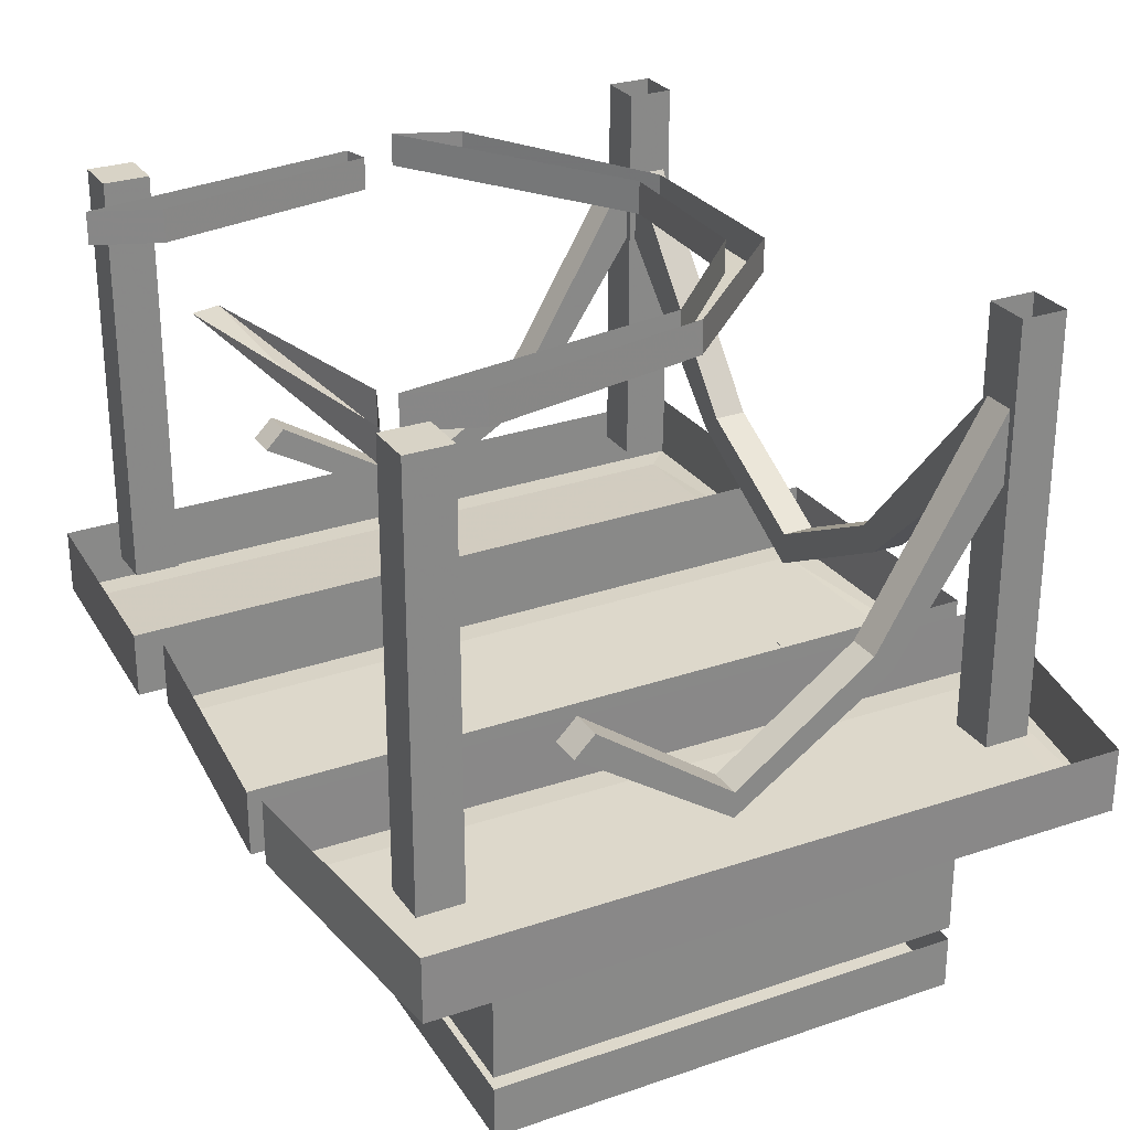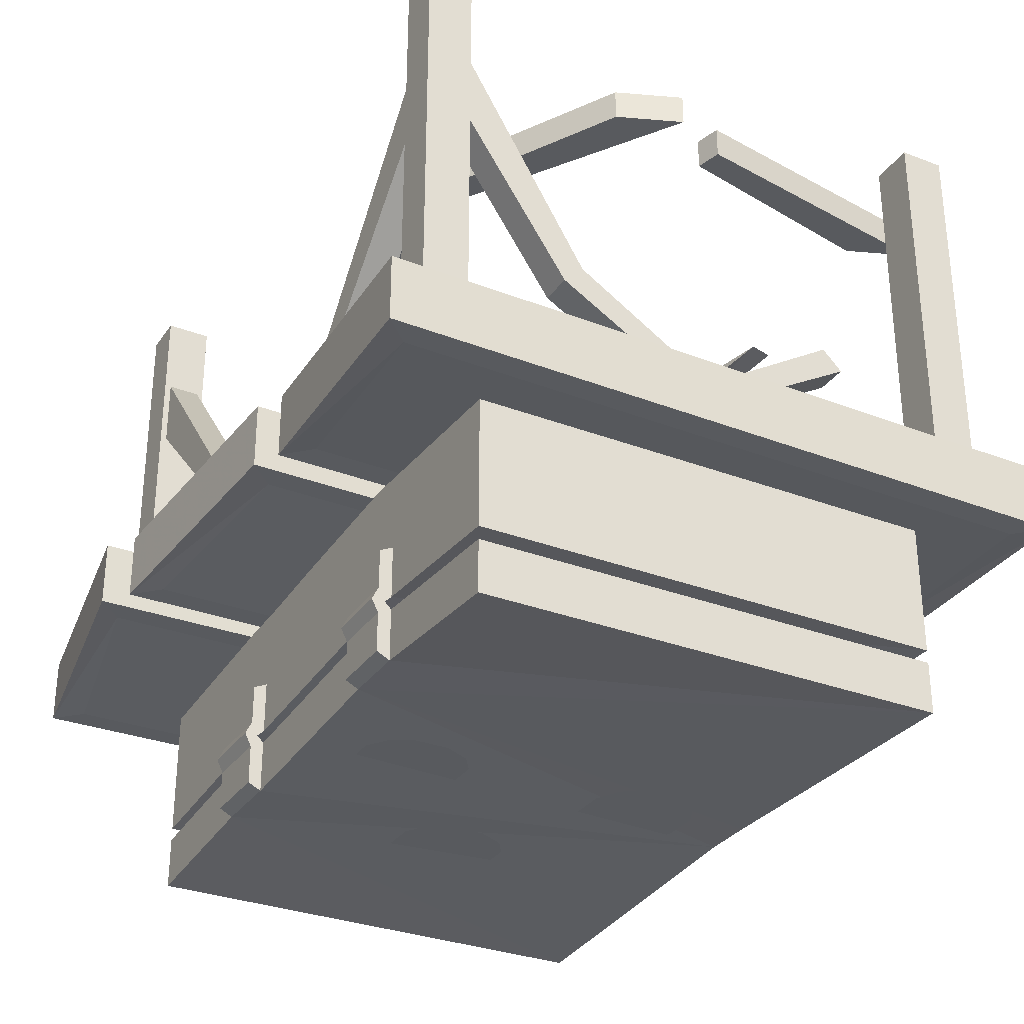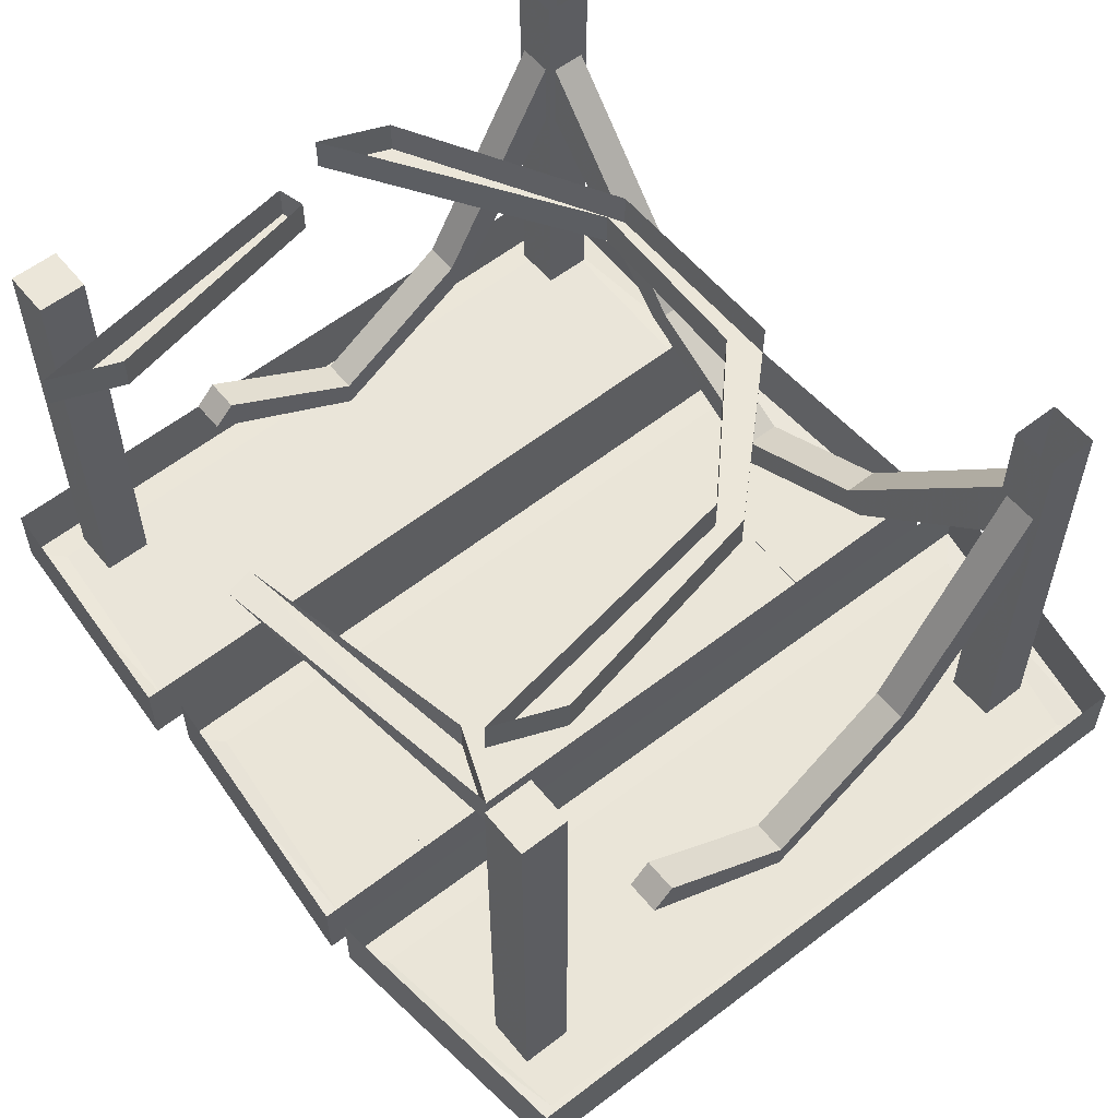
<metadata>
{"format":"obj","ext":"obj","renderer":"f3d","projection":"perspective","resolution":1024,"background":"white","views":[{"elev":27.8,"azim":-117.7,"up":"+Y"},{"elev":-31.1,"azim":61.3,"up":"+Y"},{"elev":57.4,"azim":-128.9,"up":"+Y"}]}
</metadata>
<code>
v 0.3516 -0.03906 0.05469
v 0.3516 0 0.05469
v 0.1094 0 0.1875
v 0.1094 -0.03906 0.1875
v 0.1016 -0.03906 0.1562
v 0.3828 -0.03906 -0.02344
v 0.3828 0 -0.02344
v -0.1172 0 0.1875
v -0.1172 -0.03906 0.1875
v -0.1016 -0.03906 0.1484
v 0.1016 0 0.1562
v -0.1016 0 0.1484
v -0.3359 0 -0.25
v -0.3359 -0.03906 -0.25
v -0.2812 -0.03906 0.01562
v -0.2812 0 0.01562
v -0.3047 -0.03906 -0.3281
v -0.25 -0.03906 0.007812
v -0.3047 0 -0.3281
v -0.25 0 0.007812
v -0.2891 0 -0.3438
v -0.2891 -0.03906 -0.3438
v -0.02344 0 -0.3984
v -0.3672 -0.03906 -0.375
v -0.03125 0 -0.4297
v -0.3672 0 -0.375
v 0.2656 0 -0.3516
v 0.2656 -0.03906 -0.3516
v 0.3203 -0.03906 -0.08594
v 0.3203 0 -0.08594
v 0.3516 -0.03906 -0.09375
v 0.3516 0 -0.09375
v 0.2969 0 -0.4297
v 0.2969 -0.03906 -0.4297
v 0.4297 0 -0.3281
v 0.4297 -0.5 -0.3281
v 0.4297 -0.5 -0.3828
v 0.4297 0 -0.3828
v 0.375 0 -0.3281
v 0.375 -0.5 -0.3281
v 0.375 -0.5 -0.3828
v 0.375 0 -0.3828
v -0.375 0 -0.3828
v -0.375 -0.5 -0.3828
v -0.4297 -0.5 -0.3828
v -0.4297 0 -0.3828
v -0.375 0 -0.3281
v -0.375 -0.5 -0.3281
v -0.4297 -0.5 -0.3281
v -0.4297 0 -0.3281
v 0.4219 -0.4844 -0.01562
v 0.3828 -0.4844 -0.01562
v 0.3828 -0.375 -0.2031
v 0.4219 -0.375 -0.2031
v 0.4219 -0.4531 -0.01562
v 0.4219 -0.3516 0.1484
v 0.4219 -0.375 0.1719
v 0.3828 -0.375 0.1719
v 0.3828 -0.4531 -0.01562
v 0.3828 -0.3516 -0.1797
v 0.4219 -0.3516 -0.1797
v 0.3828 -0.3516 0.1484
v 0.4219 -0.1016 0.2969
v 0.4219 -0.1875 0.2969
v 0.3828 -0.1875 0.2969
v 0.3828 -0.1016 0.2969
v 0.375 -0.1875 0.3047
v 0.375 -0.1875 0.3438
v 0.1875 -0.375 0.3438
v 0.1875 -0.375 0.3047
v 0.1641 -0.3516 0.3047
v 0.375 -0.1016 0.3047
v 0.375 -0.2031 0.2969
v 0.375 -0.2031 0.3516
v 0.375 -0.09375 0.3516
v 0.375 -0.1016 0.3438
v 0.1641 -0.3516 0.3438
v 0 -0.4375 0.3438
v 0 -0.4766 0.3438
v 0 -0.4766 0.3047
v 0 -0.4375 0.3047
v 0.375 -0.09375 0.2969
v 0.4297 -0.2031 0.2969
v 0.4297 -0.4844 0.2969
v 0.375 -0.4844 0.2969
v 0.375 -0.4844 0.3516
v 0.4297 -0.4844 0.3516
v 0.375 0 0.3516
v 0.375 0 0.2969
v 0.4297 -0.09375 0.2969
v 0.4297 0 0.2969
v 0.4297 0 0.3516
v -0.3828 -0.1875 0.2969
v -0.4219 -0.1875 0.2969
v -0.4219 -0.375 0.1719
v -0.3828 -0.375 0.1719
v -0.3828 -0.3516 0.1484
v -0.3828 -0.1016 0.2969
v -0.375 -0.2031 0.2969
v -0.4297 -0.2031 0.2969
v -0.4297 -0.09375 0.2969
v -0.4219 -0.1016 0.2969
v -0.4219 -0.3516 0.1484
v -0.4219 -0.4688 -0.01562
v -0.4219 -0.5 -0.01562
v -0.3828 -0.5 -0.01562
v -0.3828 -0.4688 -0.01562
v -0.375 -0.09375 0.2969
v -0.375 -0.1875 0.3047
v -0.375 -0.2031 0.3516
v -0.375 -0.5 0.3516
v -0.375 -0.5 0.2969
v -0.4297 -0.5 0.2969
v -0.4297 -0.5 0.3516
v -0.4297 0 0.2969
v -0.375 0 0.2969
v -0.375 -0.09375 0.3516
v -0.375 -0.1016 0.3438
v -0.375 -0.1016 0.3047
v -0.1875 -0.375 0.3047
v -0.375 -0.1875 0.3438
v -0.375 0 0.3516
v -0.4297 0 0.3516
v -0.1875 -0.375 0.3438
v -0.1641 -0.3516 0.3438
v -0.1641 -0.3516 0.3047
v -0.4219 -0.375 -0.2031
v -0.3828 -0.375 -0.2031
v -0.3828 -0.3516 -0.1797
v -0.4219 -0.3516 -0.1797
v 0.0625 -0.7891 0.1719
v 0.04688 -0.7891 0.1953
v 0.02344 -0.7891 0.2109
v -0.02344 -0.7891 0.2109
v -0.0625 -0.7891 0.1953
v -0.07031 -0.7891 0.1719
v -0.07031 -0.7891 0.125
v -0.05469 -0.7891 0.09375
v -0.02344 -0.7891 0.07812
v 0.02344 -0.7891 0.07812
v 0.04688 -0.7891 0.09375
v 0.0625 -0.7891 0.125
v -0.007812 -0.7891 0.125
v -0.03125 -0.7891 0.1016
v -0.01562 -0.7891 0.09375
v 0.007812 -0.7891 0.125
v 0.007812 -0.7891 0.1719
v -0.007812 -0.7891 0.1641
v -0.01562 -0.7891 0.1953
v -0.03125 -0.7891 0.1875
v 0.02344 -0.7891 0.125
v -0.007812 -0.7891 0.09375
v 0.007812 -0.7891 0.08594
v 0.04688 -0.7891 0.1172
v 0.04688 -0.7891 0.1797
v 0.02344 -0.7891 0.1641
v 0.007812 -0.7891 0.2031
v -0.007812 -0.7891 0.1953
v -0.03125 -0.7891 0.1406
v -0.05469 -0.7891 0.1094
v -0.03906 -0.7891 0.1094
v -0.02344 -0.7891 0.125
v -0.02344 -0.7891 0.1562
v -0.03125 -0.7891 0.1562
v -0.03906 -0.7891 0.1875
v -0.05469 -0.7891 0.1797
v -0.0625 -0.7891 0.125
v -0.03906 -0.7891 0.1406
v -0.03906 -0.7891 0.1562
v -0.0625 -0.7891 0.1641
v 0.07031 -0.7891 -0.1328
v 0.05469 -0.7891 -0.1094
v 0.02344 -0.7891 -0.09375
v -0.02344 -0.7891 -0.09375
v -0.05469 -0.7891 -0.1094
v -0.07031 -0.7891 -0.1328
v -0.07031 -0.7891 -0.1797
v -0.05469 -0.7891 -0.2109
v -0.02344 -0.7891 -0.2266
v 0.02344 -0.7891 -0.2266
v 0.05469 -0.7891 -0.2109
v 0.07031 -0.7891 -0.1797
v -0.03125 -0.7891 -0.1797
v -0.01562 -0.7891 -0.2109
v 0.01562 -0.7891 -0.2109
v 0.03906 -0.7891 -0.1875
v 0.03125 -0.7891 -0.1562
v 0 -0.7891 -0.1016
v -0.1172 -0.7969 0.03125
v -0.1328 -0.7969 0.05469
v -0.1562 -0.7969 0.07031
v -0.2031 -0.7969 0.07031
v -0.2422 -0.7969 0.05469
v -0.25 -0.7969 0.03125
v -0.25 -0.7969 -0.01562
v -0.2344 -0.7969 -0.04688
v -0.2031 -0.7969 -0.0625
v -0.1562 -0.7969 -0.0625
v -0.1328 -0.7969 -0.04688
v -0.1172 -0.7969 -0.01562
v -0.2109 -0.7969 0.03906
v -0.2344 -0.7969 0.03125
v -0.2344 -0.7969 0.007812
v -0.2109 -0.7969 0.01562
v -0.1641 -0.7969 0.007812
v -0.1641 -0.7969 0.03125
v -0.1328 -0.7969 0.03906
v -0.1328 -0.7969 0.01562
v -0.2109 -0.7969 0
v -0.2344 -0.7969 -0.007812
v -0.2344 -0.7969 -0.03125
v -0.2109 -0.7969 -0.02344
v -0.1641 -0.7969 -0.03125
v -0.1641 -0.7969 -0.007812
v -0.1328 -0.7969 0
v -0.1328 -0.7969 -0.02344
v 0.2578 -0.7812 0.03906
v 0.2422 -0.7812 0.0625
v 0.2109 -0.7812 0.07812
v 0.1719 -0.7812 0.07812
v 0.1328 -0.7812 0.0625
v 0.1172 -0.7812 0.03906
v 0.1172 -0.7812 -0.007812
v 0.1406 -0.7812 -0.03906
v 0.1719 -0.7812 -0.05469
v 0.2109 -0.7812 -0.05469
v 0.2422 -0.7812 -0.03906
v 0.2578 -0.7812 -0.007812
v 0.2422 -0.7812 0.007812
v 0.2266 -0.7812 0.05469
v 0.2109 -0.7812 0.01562
v 0.2344 -0.7812 -0.02344
v 0.1719 -0.7812 0.01562
v 0.1484 -0.7812 -0.02344
v 0.2109 -0.7812 -0.03906
v 0.1719 -0.7812 -0.03906
v 0.1562 -0.7812 0.05469
v 0.1406 -0.7812 0.007812
v 0.1875 -0.7812 0.0625
v 0.125 -0.5469 0.3906
v -0.1328 -0.5625 0.4141
v -0.1328 -0.5625 -0.4219
v 0.1172 -0.5469 -0.3984
v 0.1484 -0.5469 -0.4297
v 0.1562 -0.5469 0.4219
v -0.1641 -0.5625 0.4453
v -0.1641 -0.5625 -0.4531
v -0.1641 -0.4844 -0.4531
v 0.1484 -0.4688 -0.4297
v 0.1562 -0.4688 0.4219
v -0.1641 -0.4844 0.4453
v 0.4688 -0.5625 0.3906
v 0.2188 -0.5469 0.375
v 0.2109 -0.5469 -0.4219
v 0.4609 -0.5625 -0.3984
v 0.4922 -0.5625 -0.4297
v 0.5 -0.5625 0.4219
v 0.1875 -0.5469 0.4062
v 0.1797 -0.5469 -0.4531
v 0.1797 -0.4688 -0.4531
v 0.4922 -0.4844 -0.4297
v 0.5 -0.4844 0.4219
v 0.1875 -0.4688 0.4062
v -0.2266 -0.5625 0.4375
v -0.4688 -0.5781 0.3906
v -0.4609 -0.5781 -0.375
v -0.2188 -0.5625 -0.4141
v -0.1875 -0.5625 -0.4453
v -0.1953 -0.5625 0.4688
v -0.5 -0.5781 0.4219
v -0.4922 -0.5781 -0.4062
v -0.4922 -0.5 -0.4062
v -0.1875 -0.4844 -0.4453
v -0.1953 -0.4844 0.4688
v -0.5 -0.5 0.4219
v -0.1328 -0.7188 0.2734
v 0.1328 -0.7031 0.2734
v 0.1328 -0.6406 0.2734
v -0.1328 -0.6562 0.2734
v -0.1328 -0.6641 0.2891
v -0.1328 -0.7109 0.2891
v -0.1328 -0.7266 0.2969
v -0.1328 -0.7266 0.2812
v -0.1328 -0.7422 0.2891
v -0.1328 -0.7344 0.2734
v -0.1328 -0.7969 0.2734
v 0.1328 -0.7188 0.2734
v 0.1328 -0.7812 0.2734
v 0.1328 -0.7734 0.2891
v 0.1328 -0.7266 0.2891
v 0.1328 -0.7109 0.2969
v 0.1328 -0.7109 0.2812
v 0.1328 -0.6953 0.2891
v 0.1328 -0.6484 0.2891
v 0.2109 -0.6953 0.2891
v 0.2109 -0.6484 0.2891
v 0.2109 -0.7031 0.2734
v 0.2109 -0.6406 0.2734
v 0.4141 -0.7188 0.2734
v 0.4141 -0.5625 0.2734
v 0.1719 -0.5469 0.2734
v -0.1719 -0.5625 0.2734
v -0.2188 -0.6562 0.2734
v -0.4219 -0.5781 0.2734
v -0.2188 -0.7188 0.2734
v -0.2188 -0.7109 0.2891
v -0.2188 -0.6641 0.2891
v -0.04688 -0.7109 -0.2969
v 0.04688 -0.7109 -0.2969
v 0.4141 -0.7188 -0.2969
v 0.4141 -0.5625 -0.2969
v 0.03125 -0.7891 -0.2969
v -0.03125 -0.7891 -0.2969
v -0.03125 -0.7578 -0.2969
v 0.03125 -0.7578 -0.2969
v 0.4141 -0.7344 -0.2969
v 0.4141 -0.7969 -0.2969
v -0.2188 -0.7969 0.2734
v -0.4219 -0.8125 -0.2969
v -0.4219 -0.75 -0.2969
v -0.04688 -0.7266 -0.2969
v -0.04688 -0.7266 -0.3281
v -0.03125 -0.75 -0.3281
v 0.03125 -0.75 -0.3281
v 0.04688 -0.7266 -0.2969
v 0.03125 -0.6484 -0.2969
v 0.2109 -0.7812 0.2734
v 0.2109 -0.7734 0.2891
v 0.2109 -0.7266 0.2891
v 0.2109 -0.7109 0.2969
v -0.4219 -0.7344 -0.2969
v -0.03125 -0.6484 -0.2969
v -0.03125 -0.6484 -0.3281
v -0.04688 -0.7109 -0.3281
v -0.4219 -0.5781 -0.2969
v 0 -0.5547 -0.2969
v 0.4141 -0.7969 0.2734
v 0.4141 -0.7344 0.2734
v 0.2109 -0.7188 0.2734
v -0.4219 -0.7344 0.2734
v -0.4219 -0.8125 0.2734
v -0.4219 -0.75 0.2734
v -0.2188 -0.7344 0.2734
v -0.1328 -0.7891 0.2891
v -0.2188 -0.7422 0.2891
v -0.2188 -0.7891 0.2891
v -0.2188 -0.7266 0.2969
v -0.2188 -0.7266 0.2812
v 0.2109 -0.7109 0.2812
v 0.04688 -0.7109 -0.3281
v 0.03125 -0.6484 -0.3281
v 0.01562 -0.6719 -0.3281
v -0.01562 -0.6719 -0.3281
v -0.007812 -0.7109 -0.3281
v -0.01562 -0.7266 -0.3281
v -0.007812 -0.7422 -0.3281
v 0.007812 -0.7422 -0.3281
v 0.01562 -0.7266 -0.3281
v 0.04688 -0.7266 -0.3281
v 0.007812 -0.7109 -0.3281
f 1 2 3
f 1 3 4
f 8 9 4
f 8 4 3
f 6 5 11
f 6 11 7
f 5 10 12
f 5 12 11
f 13 14 15
f 13 15 16
f 16 15 9
f 16 9 8
f 17 19 18
f 18 19 20
f 18 20 10
f 20 12 10
f 21 22 23
f 25 24 26
f 27 28 29
f 27 29 30
f 32 31 33
f 33 31 34
f 35 39 40
f 35 40 36
f 39 42 41
f 39 41 40
f 43 47 48
f 43 48 44
f 47 50 49
f 47 49 48
f 51 52 53
f 51 53 54
f 51 57 52
f 52 57 58
f 55 61 60
f 55 60 59
f 55 59 56
f 56 59 62
f 56 62 63
f 57 64 58
f 58 64 65
f 67 68 69
f 67 69 70
f 67 72 73
f 67 73 68
f 68 73 74
f 68 74 75
f 68 75 76
f 69 79 70
f 70 79 80
f 71 81 78
f 71 78 77
f 71 77 72
f 72 77 76
f 72 76 75
f 72 75 82
f 72 82 73
f 73 82 65
f 73 65 83
f 73 83 84
f 73 84 85
f 73 85 74
f 74 85 86
f 75 88 89
f 75 89 82
f 82 89 90
f 82 90 63
f 82 63 66
f 82 66 65
f 89 91 90
f 90 83 63
f 63 83 64
f 64 83 65
f 63 62 66
f 93 94 95
f 93 95 96
f 93 98 99
f 93 99 94
f 94 99 100
f 94 100 101
f 94 101 102
f 95 105 96
f 96 105 106
f 97 107 104
f 97 104 103
f 97 103 98
f 98 103 102
f 98 102 101
f 98 101 108
f 98 108 99
f 99 108 109
f 99 109 110
f 99 110 111
f 99 111 112
f 99 112 100
f 100 112 113
f 101 115 116
f 101 116 108
f 108 116 117
f 108 117 118
f 108 118 119
f 108 119 109
f 109 120 121
f 109 121 110
f 110 121 118
f 110 118 117
f 116 122 117
f 121 120 124
f 118 125 126
f 118 126 119
f 120 80 124
f 124 80 79
f 125 78 81
f 125 81 126
f 106 105 127
f 106 127 128
f 107 129 130
f 107 130 104
f 143 144 145
f 143 145 146
f 143 146 147
f 143 147 148
f 148 147 149
f 148 149 150
f 151 152 153
f 151 153 154
f 151 154 155
f 151 155 156
f 156 155 157
f 156 157 158
f 159 160 161
f 159 161 162
f 159 162 163
f 159 163 164
f 164 163 165
f 164 165 166
f 167 168 169
f 167 169 170
f 183 184 185
f 183 185 186
f 183 186 187
f 183 187 188
f 201 202 203
f 201 203 204
f 201 204 205
f 201 205 206
f 206 205 207
f 207 205 208
f 209 210 211
f 209 211 212
f 209 212 213
f 209 213 214
f 214 213 215
f 215 213 216
f 229 230 231
f 229 231 232
f 232 231 233
f 232 233 234
f 232 234 235
f 235 234 236
f 233 237 238
f 233 238 234
f 239 233 231
f 244 247 248
f 244 248 249
f 244 249 245
f 245 249 250
f 245 250 246
f 246 250 251
f 246 251 248
f 246 248 247
f 256 259 260
f 256 260 261
f 256 261 257
f 257 261 262
f 257 262 258
f 258 262 263
f 258 263 260
f 258 260 259
f 268 271 272
f 268 272 273
f 268 273 269
f 269 273 274
f 269 274 270
f 270 274 275
f 270 275 272
f 270 272 271
f 1 4 5
f 1 5 6
f 9 10 5
f 9 5 4
f 17 18 15
f 17 15 14
f 18 10 15
f 15 10 9
f 23 22 24
f 23 24 25
f 34 31 29
f 34 29 28
f 35 36 37
f 35 37 38
f 37 41 42
f 37 42 38
f 43 44 45
f 43 45 46
f 45 49 50
f 45 50 46
f 51 54 55
f 51 55 56
f 51 56 57
f 52 58 59
f 52 59 60
f 52 60 53
f 54 61 55
f 56 63 64
f 56 64 57
f 58 65 66
f 58 66 62
f 58 62 59
f 67 70 71
f 67 71 72
f 68 76 69
f 69 76 77
f 69 77 78
f 69 78 79
f 70 80 71
f 71 80 81
f 74 86 87
f 74 87 88
f 74 88 75
f 90 91 92
f 90 92 87
f 90 87 83
f 84 83 87
f 92 88 87
f 93 96 97
f 93 97 98
f 94 102 95
f 95 102 103
f 95 103 104
f 95 104 105
f 96 106 97
f 97 106 107
f 100 113 114
f 100 114 115
f 100 115 101
f 109 119 120
f 110 117 114
f 110 114 111
f 117 122 123
f 117 123 114
f 114 123 115
f 121 124 125
f 121 125 118
f 119 126 120
f 120 126 81
f 120 81 80
f 124 79 125
f 125 79 78
f 106 128 107
f 107 128 129
f 104 130 105
f 105 130 127
f 131 132 133
f 131 133 134
f 131 134 135
f 131 135 136
f 131 136 137
f 131 137 138
f 131 138 139
f 131 139 140
f 131 140 141
f 131 141 142
f 171 172 173
f 171 173 174
f 171 174 175
f 171 175 176
f 171 176 177
f 171 177 178
f 171 178 179
f 171 179 180
f 171 180 181
f 171 181 182
f 189 190 191
f 189 191 192
f 189 192 193
f 189 193 194
f 189 194 195
f 189 195 196
f 189 196 197
f 189 197 198
f 189 198 199
f 189 199 200
f 217 218 219
f 217 219 220
f 217 220 221
f 217 221 222
f 217 222 223
f 217 223 224
f 217 224 225
f 217 225 226
f 217 226 227
f 217 227 228
f 277 276 308
f 277 308 309
f 277 309 310
f 277 310 297
f 297 310 299
f 308 276 305
f 308 305 331
f 305 340 331
f 1 6 7
f 1 7 2
f 17 14 19
f 19 14 13
f 26 24 22
f 26 22 21
f 30 29 31
f 30 31 32
f 33 34 28
f 33 28 27
f 35 38 39
f 36 40 37
f 37 40 41
f 38 42 39
f 43 46 47
f 44 48 45
f 45 48 49
f 46 50 47
f 53 60 54
f 54 60 61
f 127 130 128
f 128 130 129
f 240 243 244
f 240 244 245
f 240 245 246
f 240 246 241
f 241 246 242
f 242 246 247
f 242 247 244
f 242 244 243
f 252 255 256
f 252 256 257
f 252 257 258
f 252 258 253
f 253 258 254
f 254 258 259
f 254 259 256
f 254 256 255
f 264 267 268
f 264 268 269
f 264 269 270
f 264 270 265
f 265 270 266
f 266 270 271
f 266 271 268
f 266 268 267
f 285 286 287
f 287 286 288
f 312 313 314
f 312 314 315
f 312 315 316
f 312 316 317
f 313 319 314
f 314 319 320
f 314 320 321
f 315 325 316
f 337 317 316
f 337 316 338
f 337 338 339
f 337 339 327
f 319 341 342
f 319 342 320
f 318 343 342
f 318 342 341
f 240 241 242
f 240 242 243
f 252 253 254
f 252 254 255
f 264 265 266
f 264 266 267
f 312 317 288
f 312 288 313
f 313 288 286
f 313 286 318
f 313 318 319
f 288 317 327
f 337 327 317
f 318 341 319
f 276 277 278
f 276 278 279
f 298 297 299
f 298 299 300
f 298 300 301
f 298 301 278
f 278 301 279
f 279 301 302
f 279 302 303
f 303 302 304
f 303 304 305
f 299 310 311
f 299 311 300
f 309 326 311
f 309 311 310
f 308 331 332
f 332 331 335
f 332 335 336
f 332 336 326
f 326 336 311
f 331 340 304
f 331 304 335
f 305 304 340
f 276 279 280
f 276 280 281
f 276 281 282
f 276 282 283
f 283 282 284
f 283 284 285
f 285 284 286
f 287 288 289
f 287 289 290
f 287 290 291
f 287 291 292
f 292 291 293
f 292 293 277
f 277 293 278
f 278 293 294
f 296 295 297
f 296 297 298
f 303 305 306
f 303 306 307
f 314 321 322
f 314 322 323
f 314 323 315
f 315 323 324
f 315 324 325
f 288 327 328
f 288 328 289
f 291 330 295
f 291 295 293
f 308 332 333
f 308 333 334
f 308 334 322
f 308 322 321
f 344 346 318
f 344 318 286
f 344 286 284
f 327 339 329
f 327 329 328
f 343 318 346
f 343 346 345
f 343 345 347
f 343 347 348
f 348 347 306
f 348 306 305
f 297 295 330
f 297 330 349
f 349 330 329
f 349 329 339
f 281 306 347
f 281 347 282
f 326 309 350
f 326 350 351
f 324 359 325
f 325 359 350
f 325 350 309
f 294 293 295
f 294 295 296
f 307 306 281
f 307 281 280
f 289 328 290
f 290 328 329
f 290 329 330
f 290 330 291
f 344 284 345
f 344 345 346
f 282 347 345
f 282 345 284
f 351 350 352
f 351 352 333
f 333 352 353
f 333 353 334
f 334 353 354
f 334 354 322
f 322 354 355
f 322 355 323
f 323 355 356
f 323 356 324
f 324 356 357
f 324 357 358
f 324 358 359
f 360 352 350
f 360 350 358
f 358 350 359
f 360 354 353
f 360 353 352
f 360 358 354
f 354 358 355
f 355 358 357
f 355 357 356

</code>
